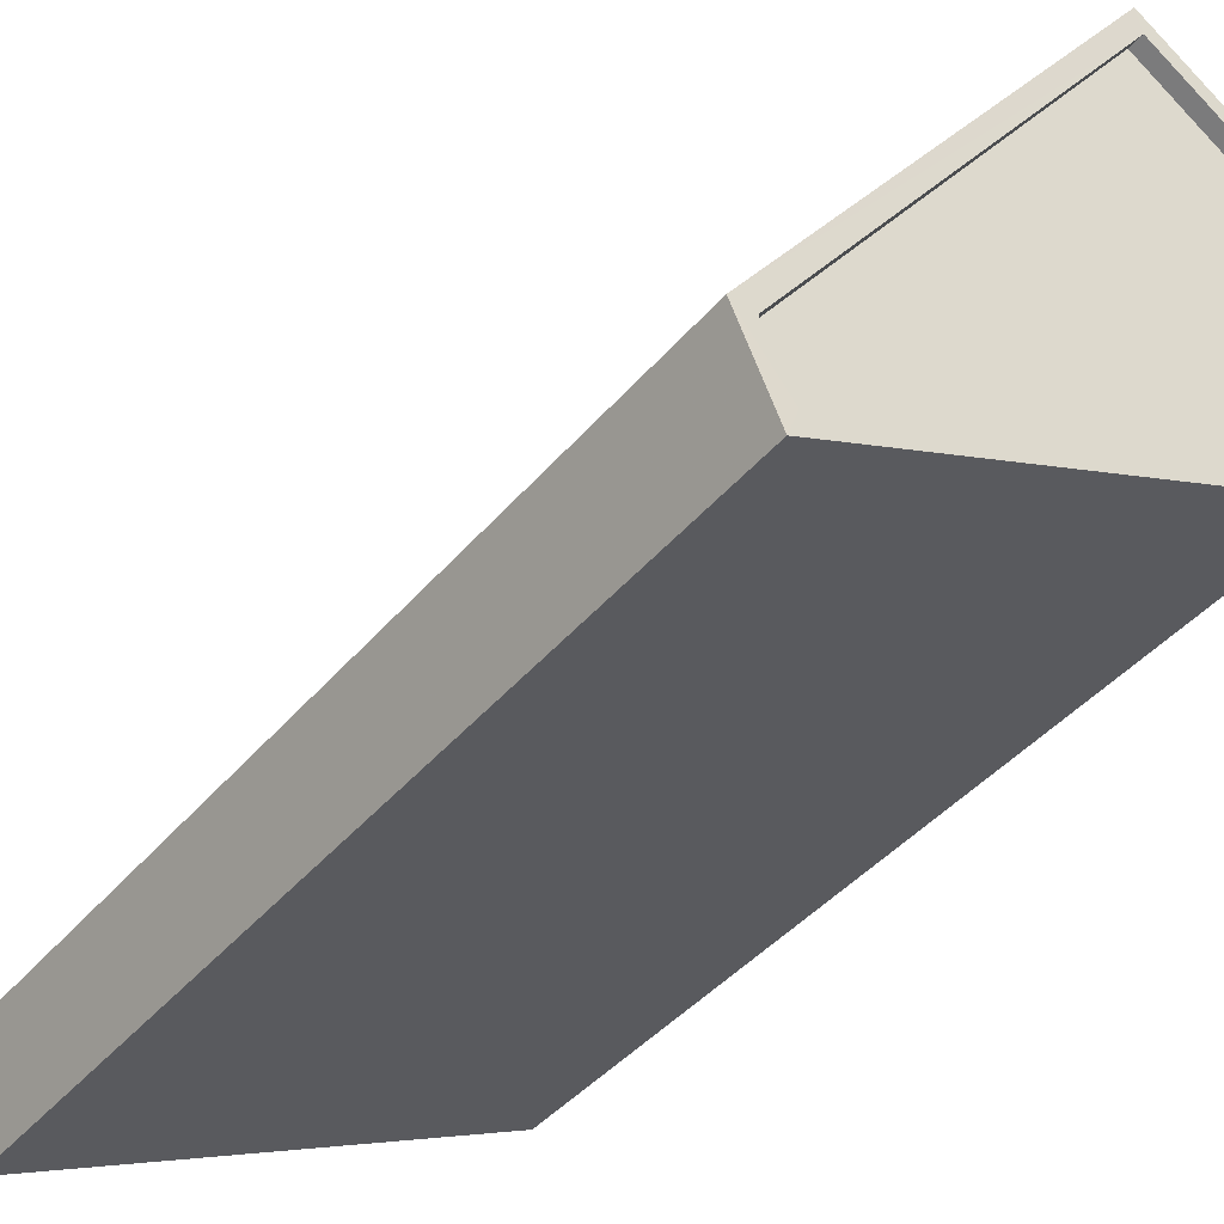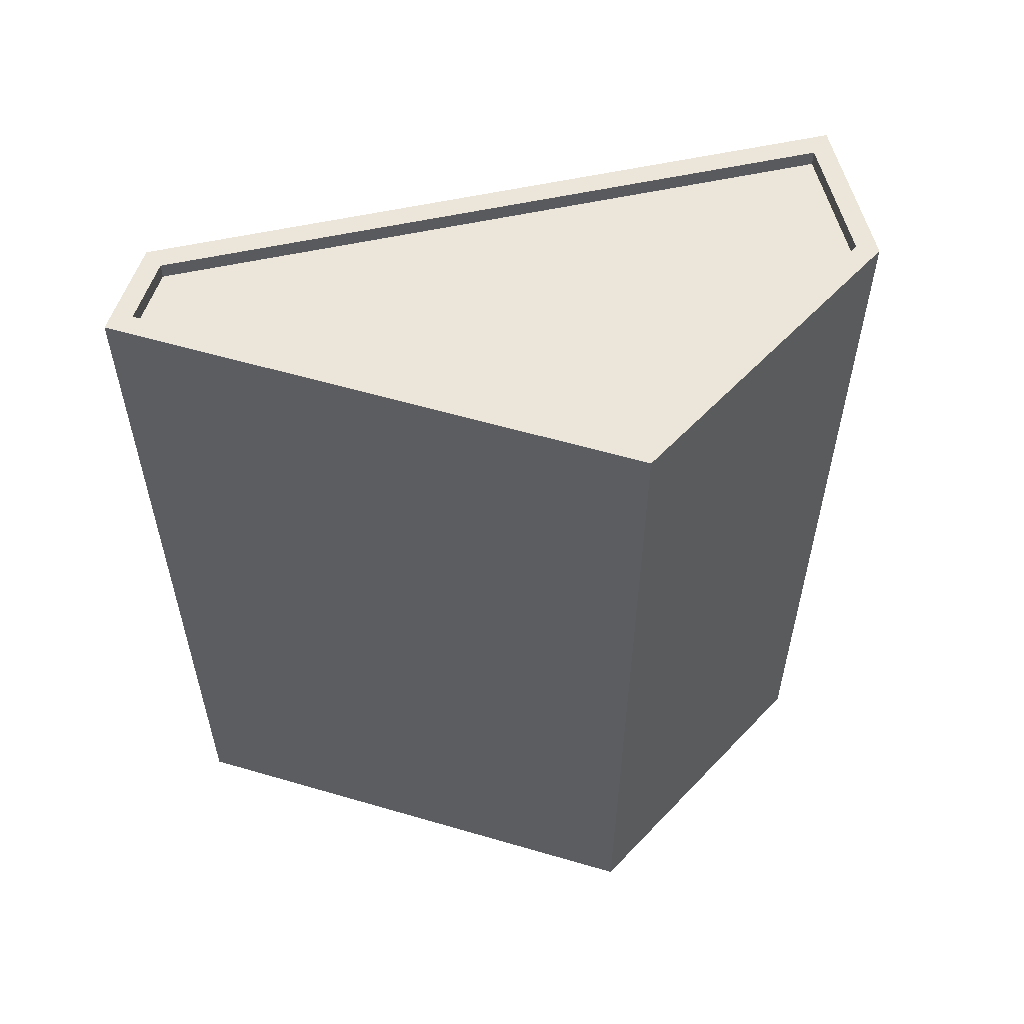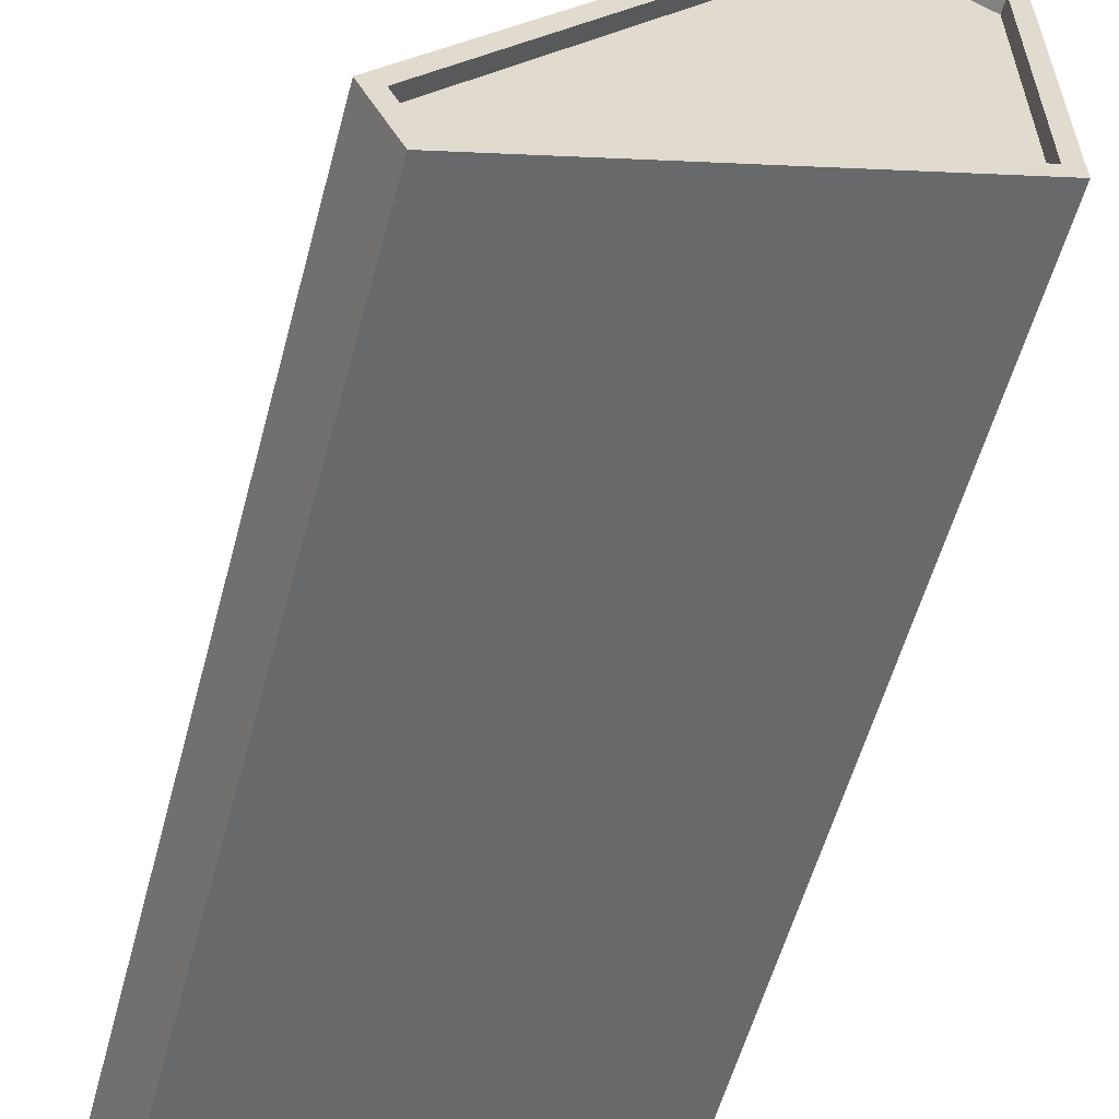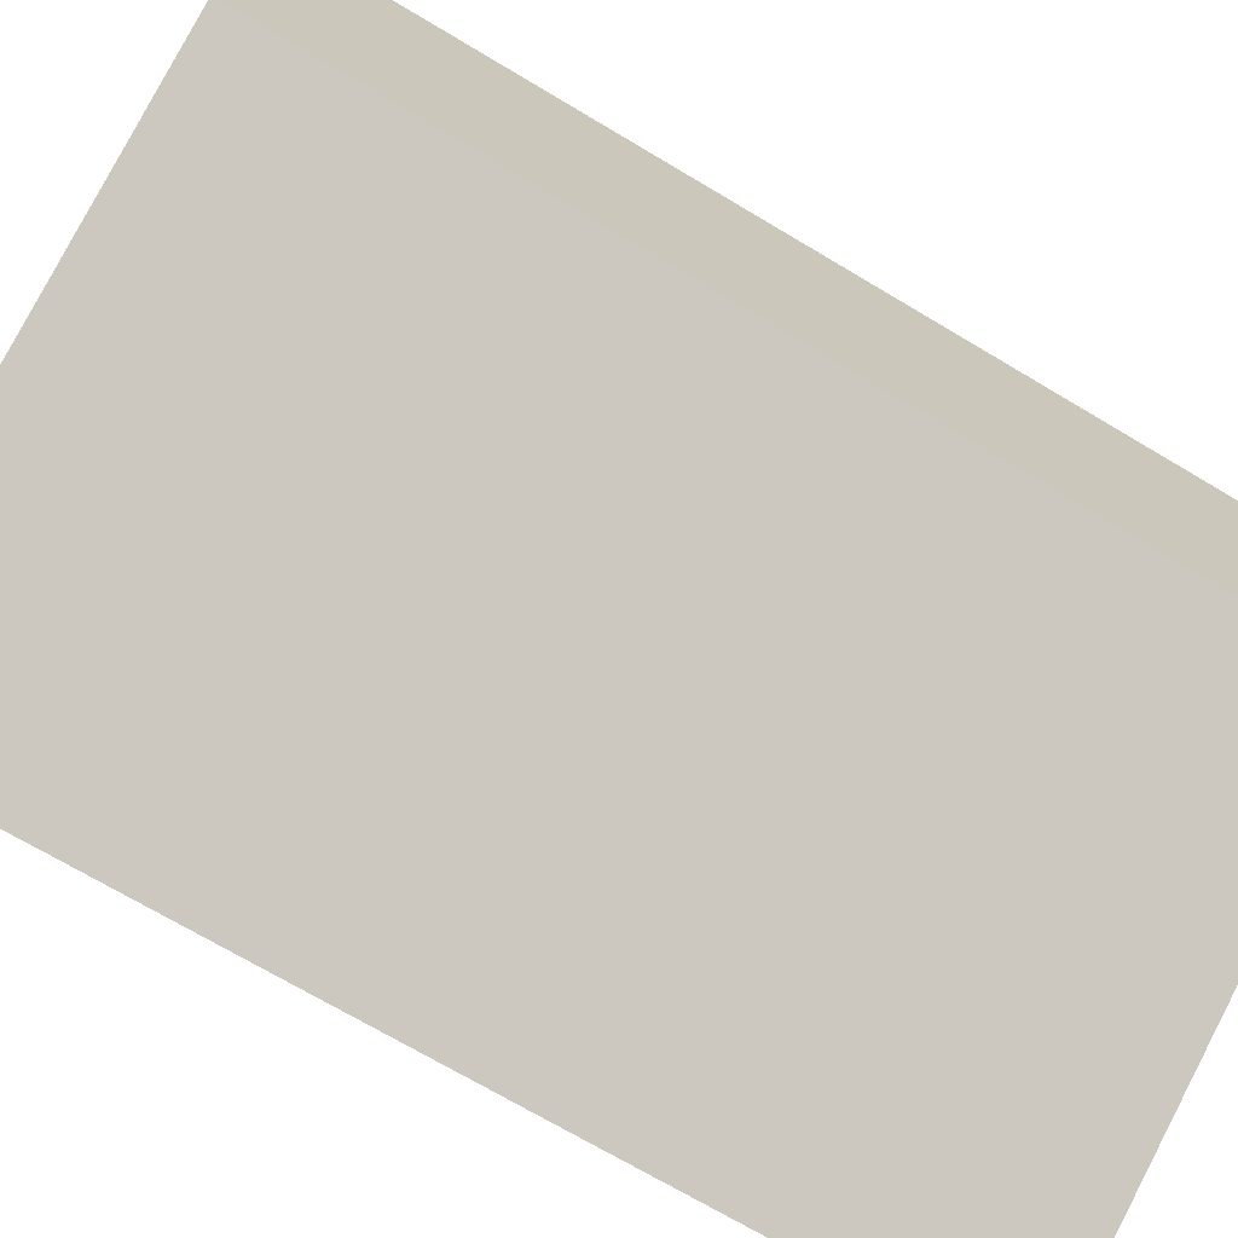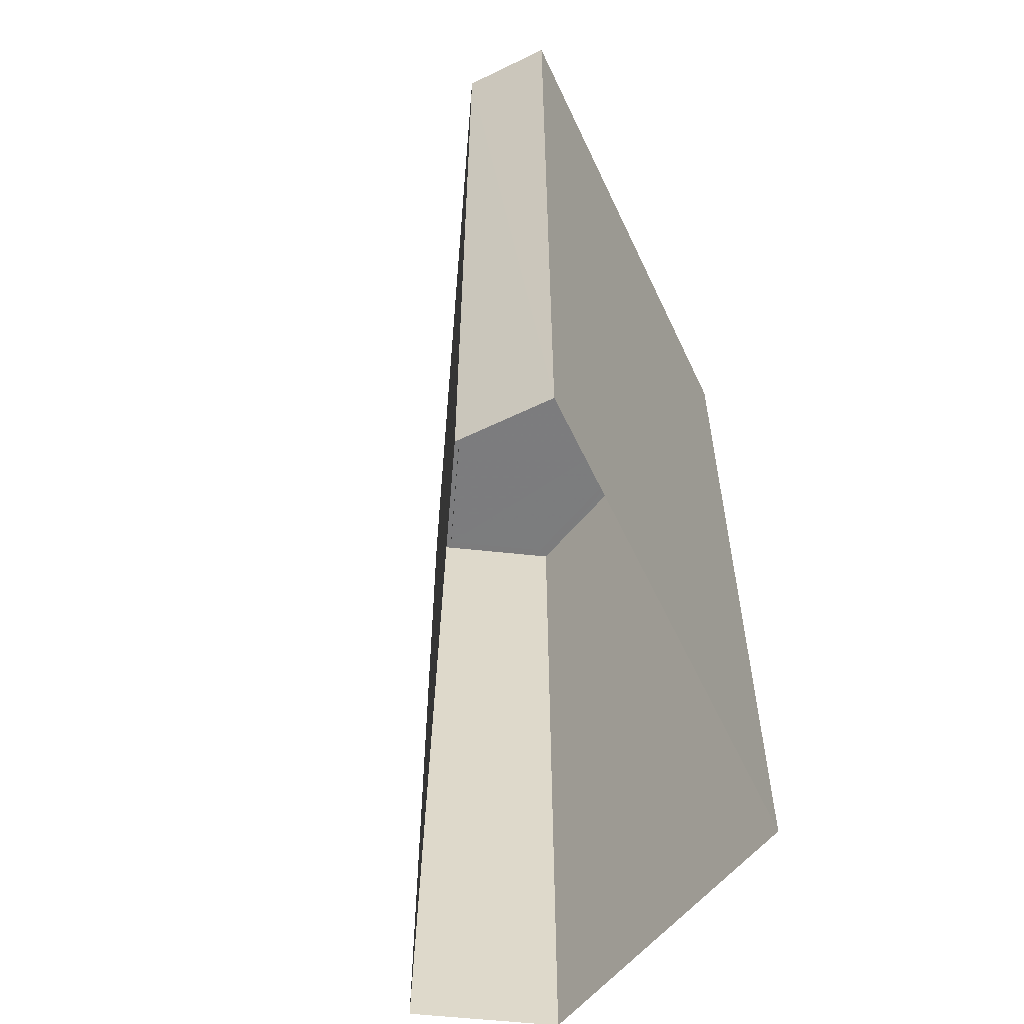
<metadata>
{"format":"obj","ext":"obj","renderer":"f3d","projection":"perspective","resolution":1024,"background":"white","views":[{"elev":-42.3,"azim":-36.5,"up":"+Y"},{"elev":57.0,"azim":42.4,"up":"+Z"},{"elev":-57.8,"azim":-15.2,"up":"+Y"},{"elev":-71.1,"azim":59.2,"up":"+Y"},{"elev":-58.9,"azim":-39.5,"up":"+Z"}]}
</metadata>
<code>
v -1.212e+04 -3.795e+04 31.79
v -1.213e+04 -3.796e+04 31.79
v -1.212e+04 -3.796e+04 31.79
v -1.212e+04 -3.796e+04 31.79
v -1.213e+04 -3.796e+04 31.79
v -1.213e+04 -3.796e+04 32.04
v -1.213e+04 -3.796e+04 32.04
v -1.213e+04 -3.796e+04 32.04
v -1.212e+04 -3.795e+04 32.04
v -1.212e+04 -3.795e+04 32.04
v -1.212e+04 -3.796e+04 32.04
v -1.212e+04 -3.796e+04 32.04
v -1.212e+04 -3.796e+04 32.04
v -1.213e+04 -3.796e+04 32.04
v -1.212e+04 -3.796e+04 32.04
v -1.212e+04 -3.795e+04 18.06
v -1.213e+04 -3.796e+04 18.06
v -1.212e+04 -3.796e+04 18.06
v -1.212e+04 -3.796e+04 18.06
v -1.213e+04 -3.796e+04 18.06
f 8 5 2
f 14 8 2
f 9 2 1
f 9 14 2
f 15 1 4
f 15 9 1
f 15 4 3
f 13 15 3
f 13 3 5
f 8 13 5
f 10 16 17
f 6 10 17
f 11 18 16
f 10 11 16
f 11 19 18
f 11 12 19
f 12 20 19
f 12 7 20
f 6 17 20
f 7 6 20
f 1 2 3
f 1 3 4
f 2 5 3
f 6 7 8
f 6 9 10
f 10 9 11
f 12 11 13
f 6 8 14
f 9 6 14
f 11 15 13
f 9 15 11
f 8 7 12
f 13 8 12

</code>
